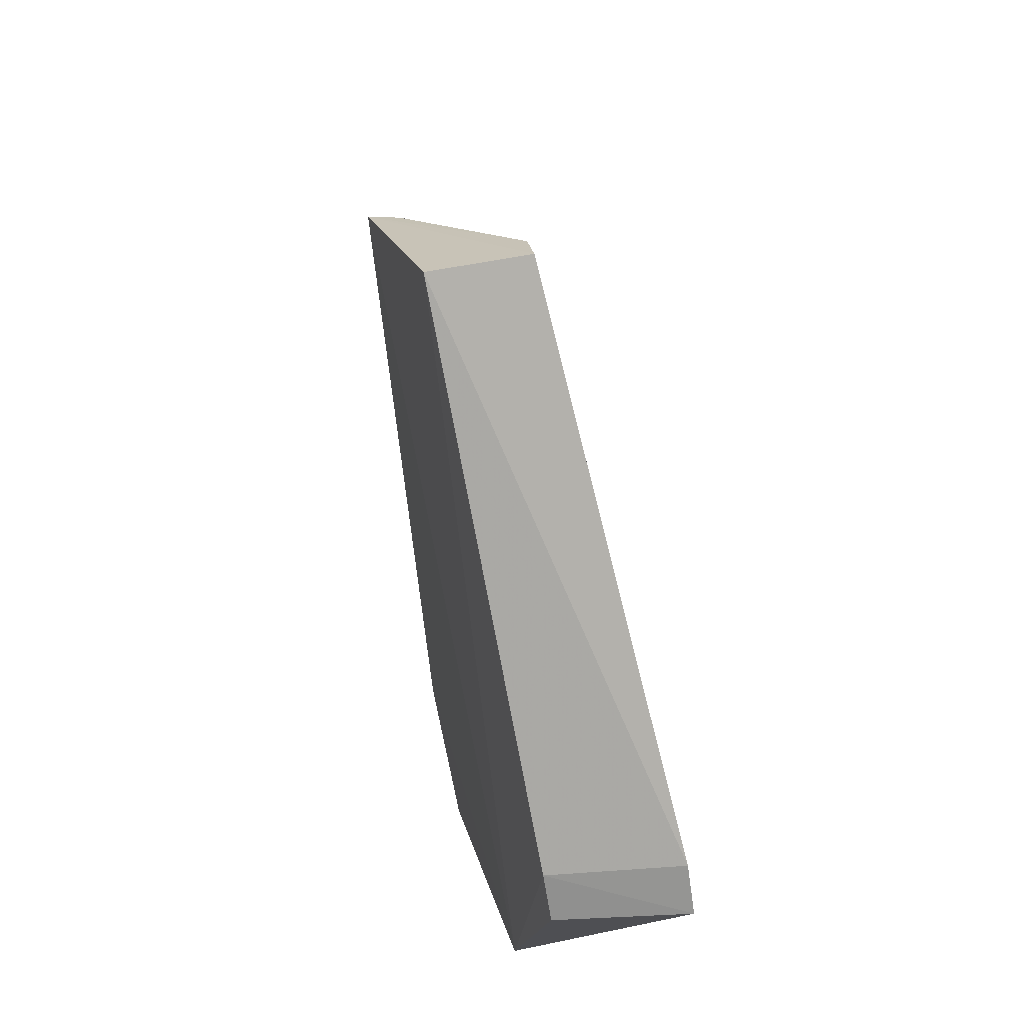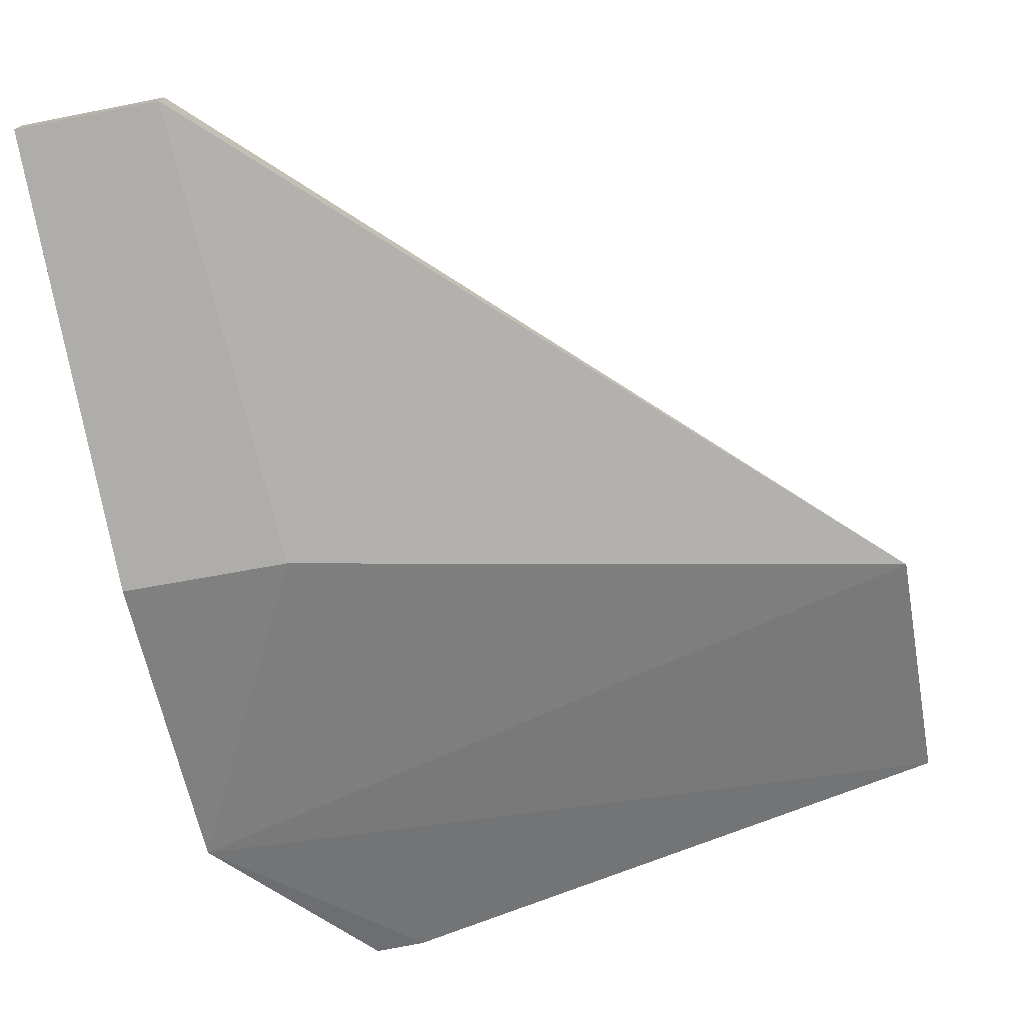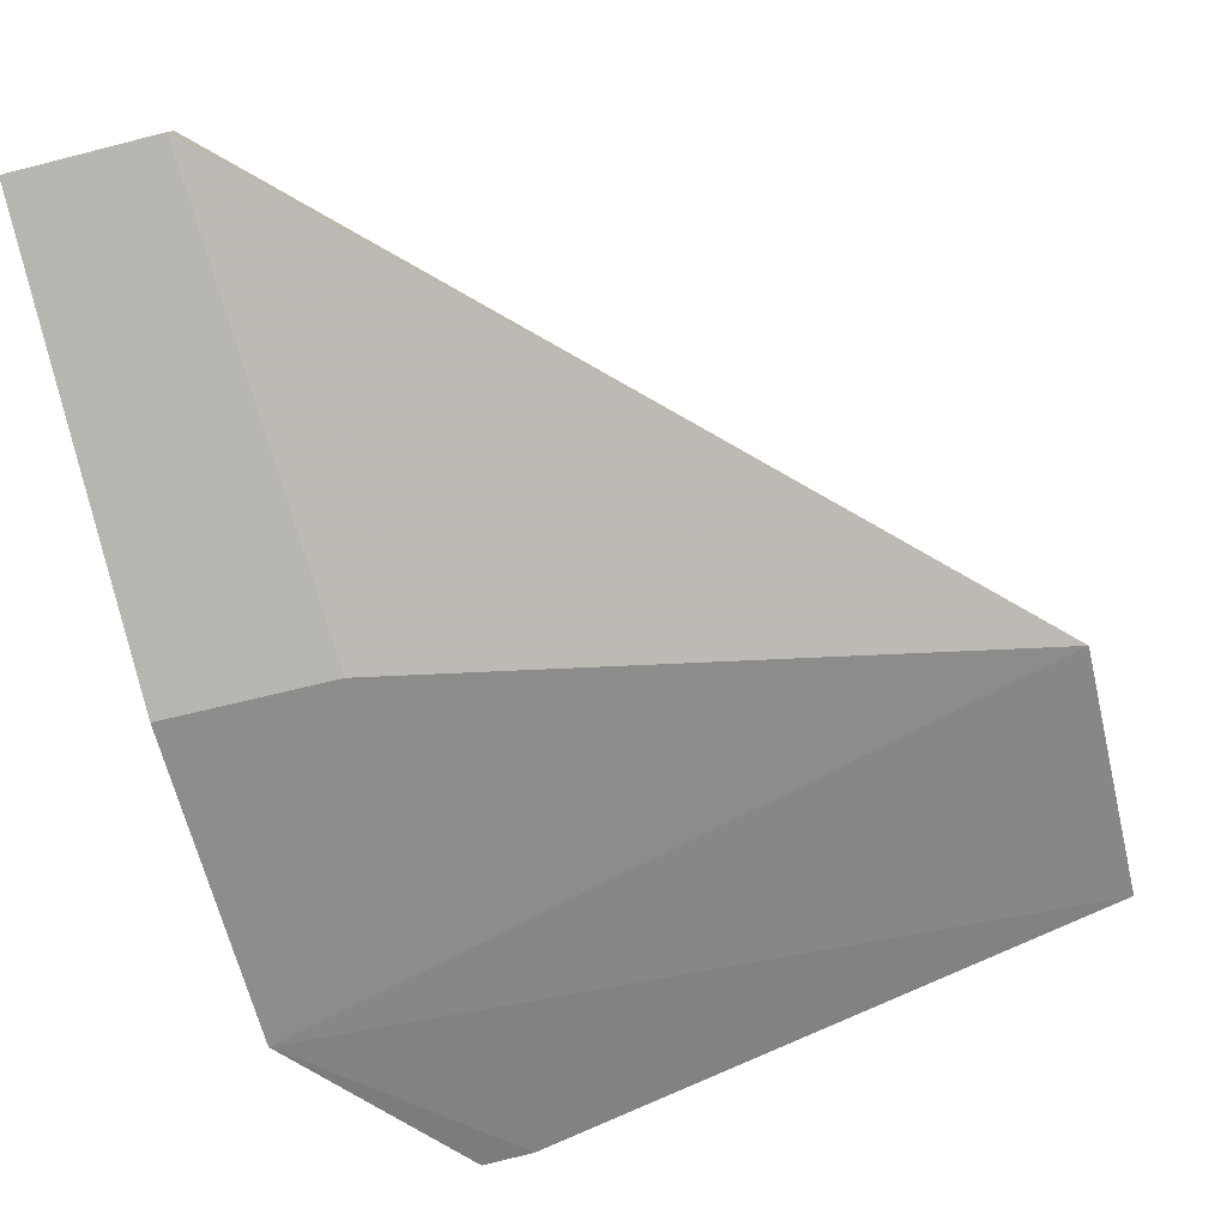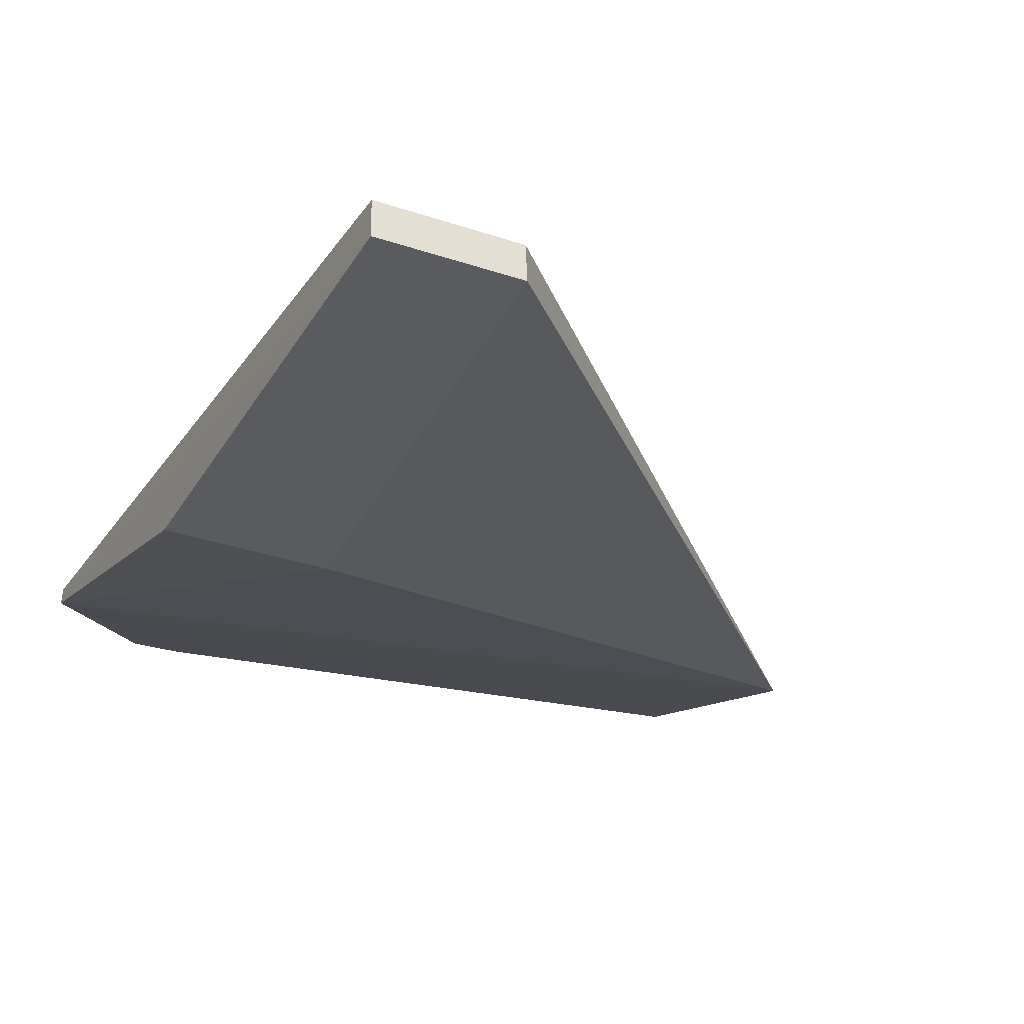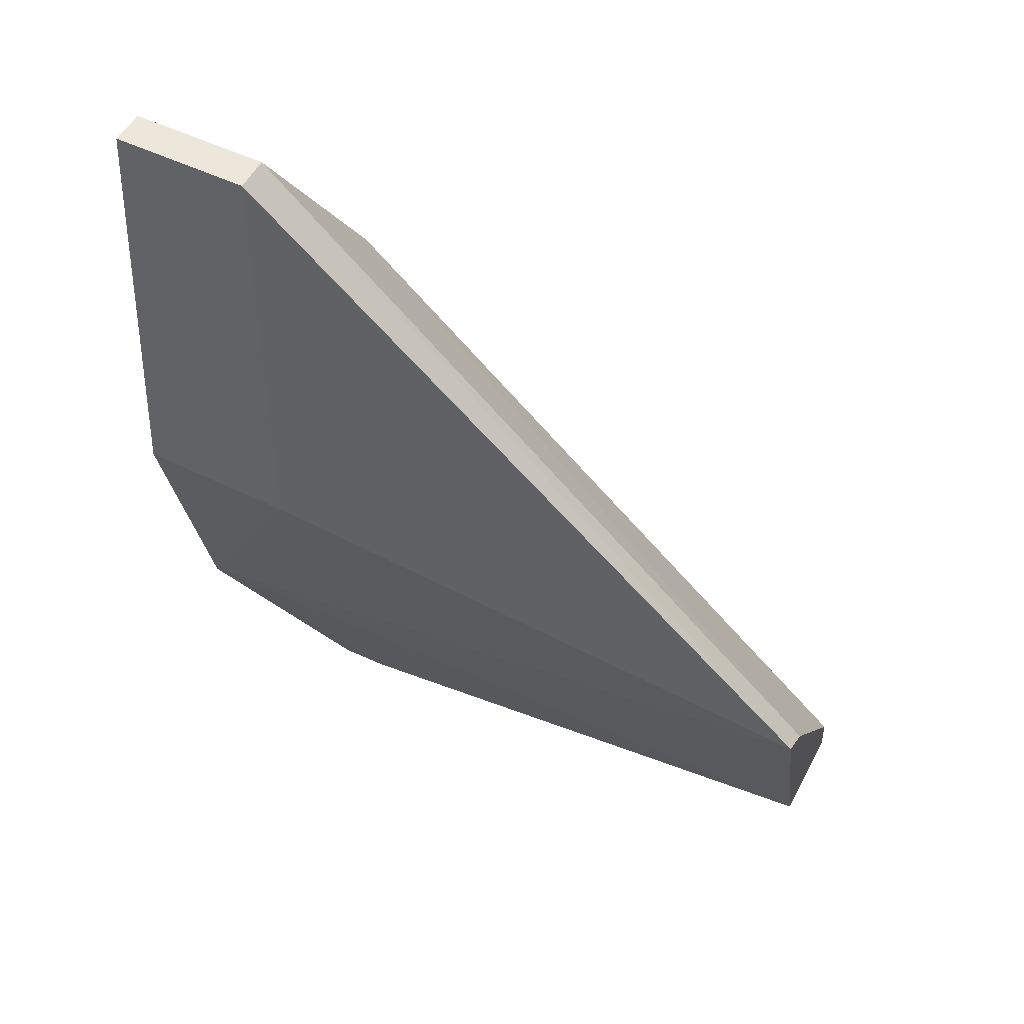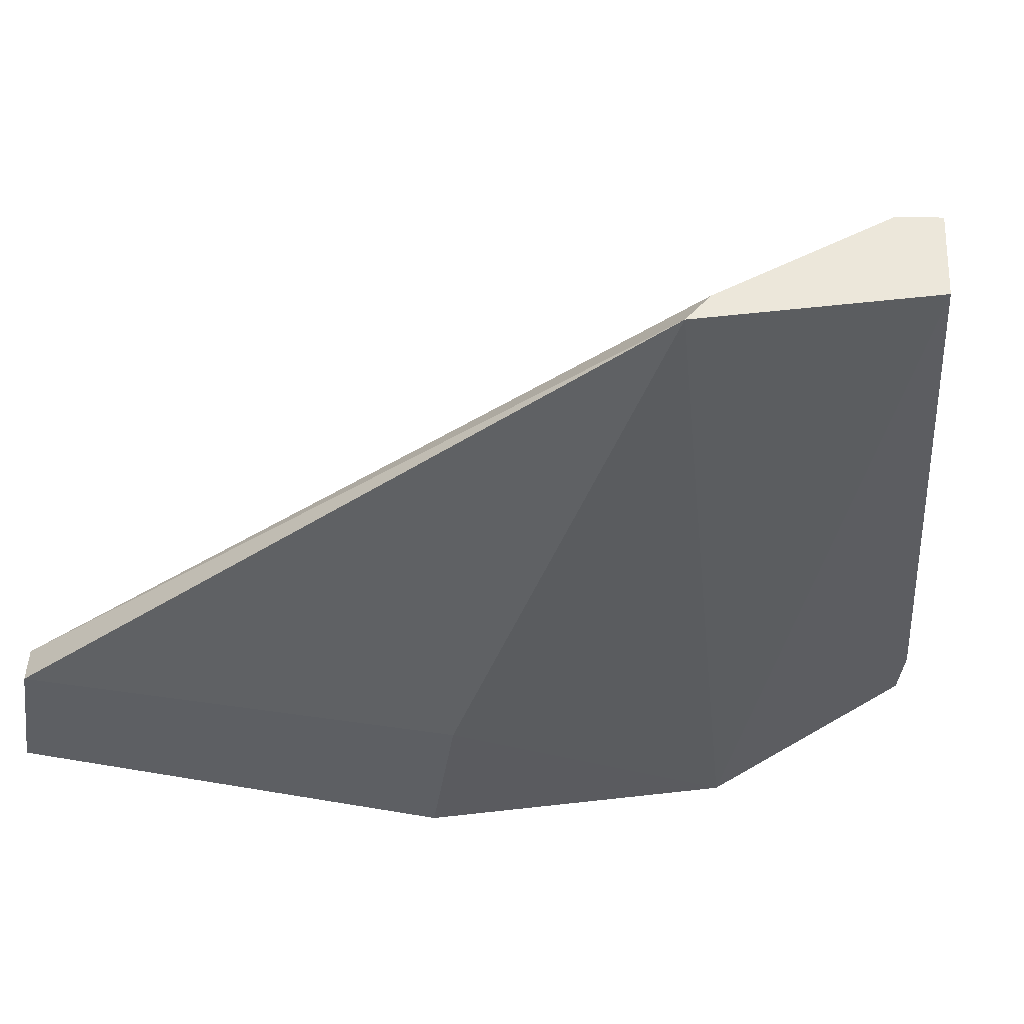
<metadata>
{"format":"obj","ext":"obj","renderer":"f3d","projection":"perspective","resolution":1024,"background":"white","views":[{"elev":-68.6,"azim":-79.8,"up":"+Y"},{"elev":-71.5,"azim":-169.0,"up":"+Z"},{"elev":-75.7,"azim":-165.9,"up":"+Z"},{"elev":-28.7,"azim":152.4,"up":"+Z"},{"elev":55.1,"azim":-153.1,"up":"+Y"},{"elev":-39.6,"azim":-97.7,"up":"+Z"}]}
</metadata>
<code>
v -0.6221 0.8348 -0.1399
v -0.5685 0.603 -0.1742
v -0.5685 0.9017 -0.174
v -0.6222 0.9026 -0.1877
v -0.863 0.5757 -0.1595
v -0.5681 0.727 -0.2061
v -0.622 0.9017 -0.1736
v -0.6218 0.5237 -0.1038
v -0.5684 0.6019 -0.1799
v -0.5683 0.9026 -0.1882
v -0.8634 0.6731 -0.1853
v -0.6414 0.8329 -0.137
v -0.623 0.5323 -0.1565
v -0.6318 0.7261 -0.206
v -0.8633 0.6631 -0.1722
v -0.8632 0.5735 -0.1202
v -0.6422 0.5324 -0.1562
v -0.6418 0.5243 -0.1031
v -0.8632 0.5926 -0.1226
f 7 3 4
f 8 2 3
f 8 3 1
f 9 3 2
f 9 2 8
f 10 4 3
f 10 9 6
f 10 3 9
f 11 7 4
f 11 9 5
f 12 1 3
f 12 3 7
f 12 8 1
f 13 9 8
f 14 10 6
f 14 4 10
f 14 11 4
f 14 6 9
f 14 9 11
f 15 12 7
f 15 7 11
f 16 11 5
f 17 13 8
f 17 5 9
f 17 9 13
f 18 16 5
f 18 8 12
f 18 12 16
f 18 17 8
f 18 5 17
f 19 16 12
f 19 12 15
f 19 15 11
f 19 11 16

</code>
